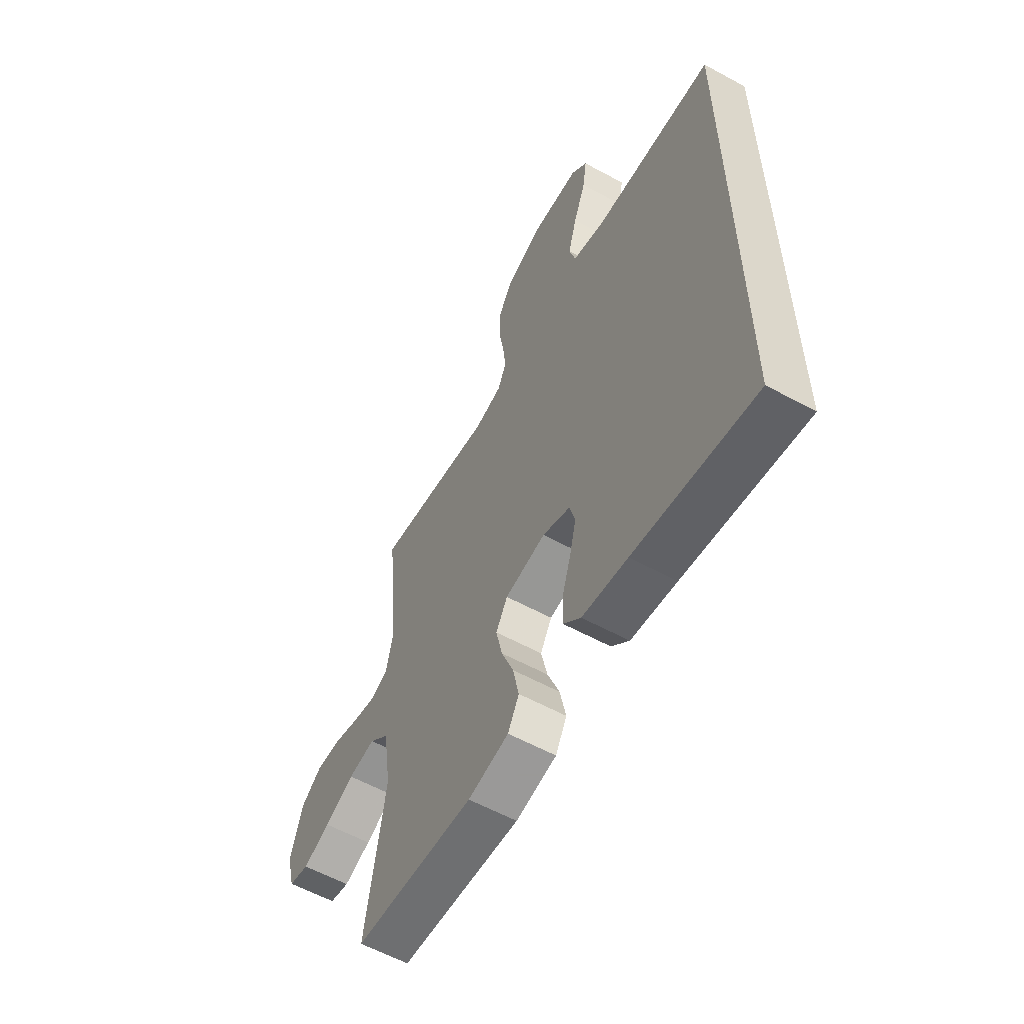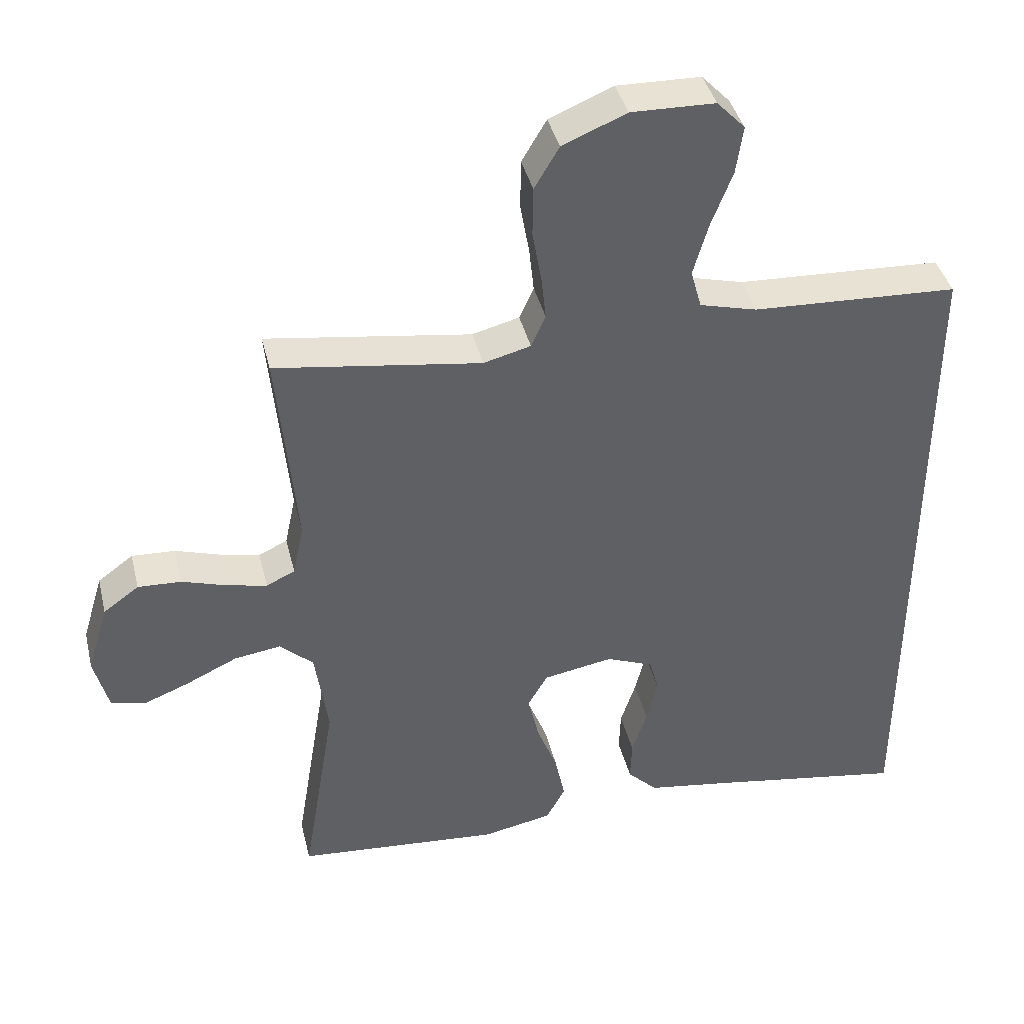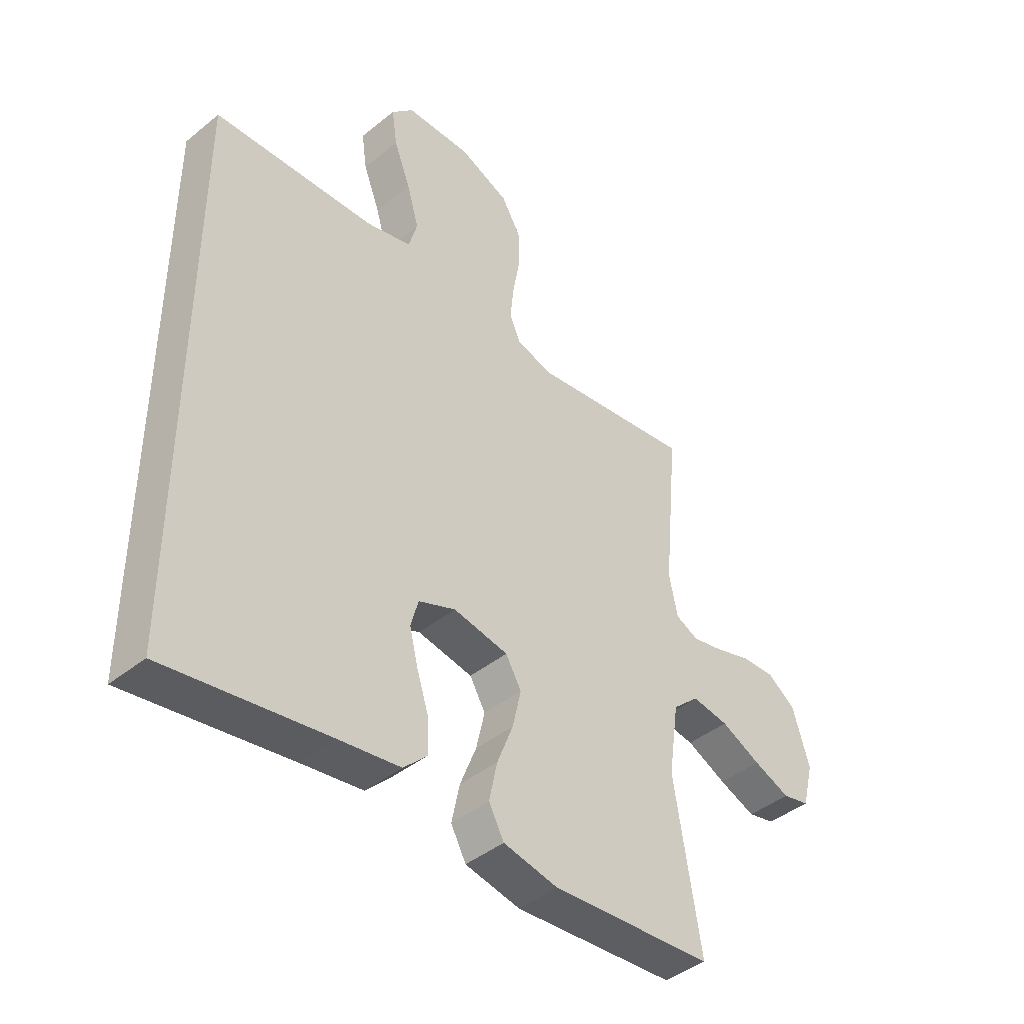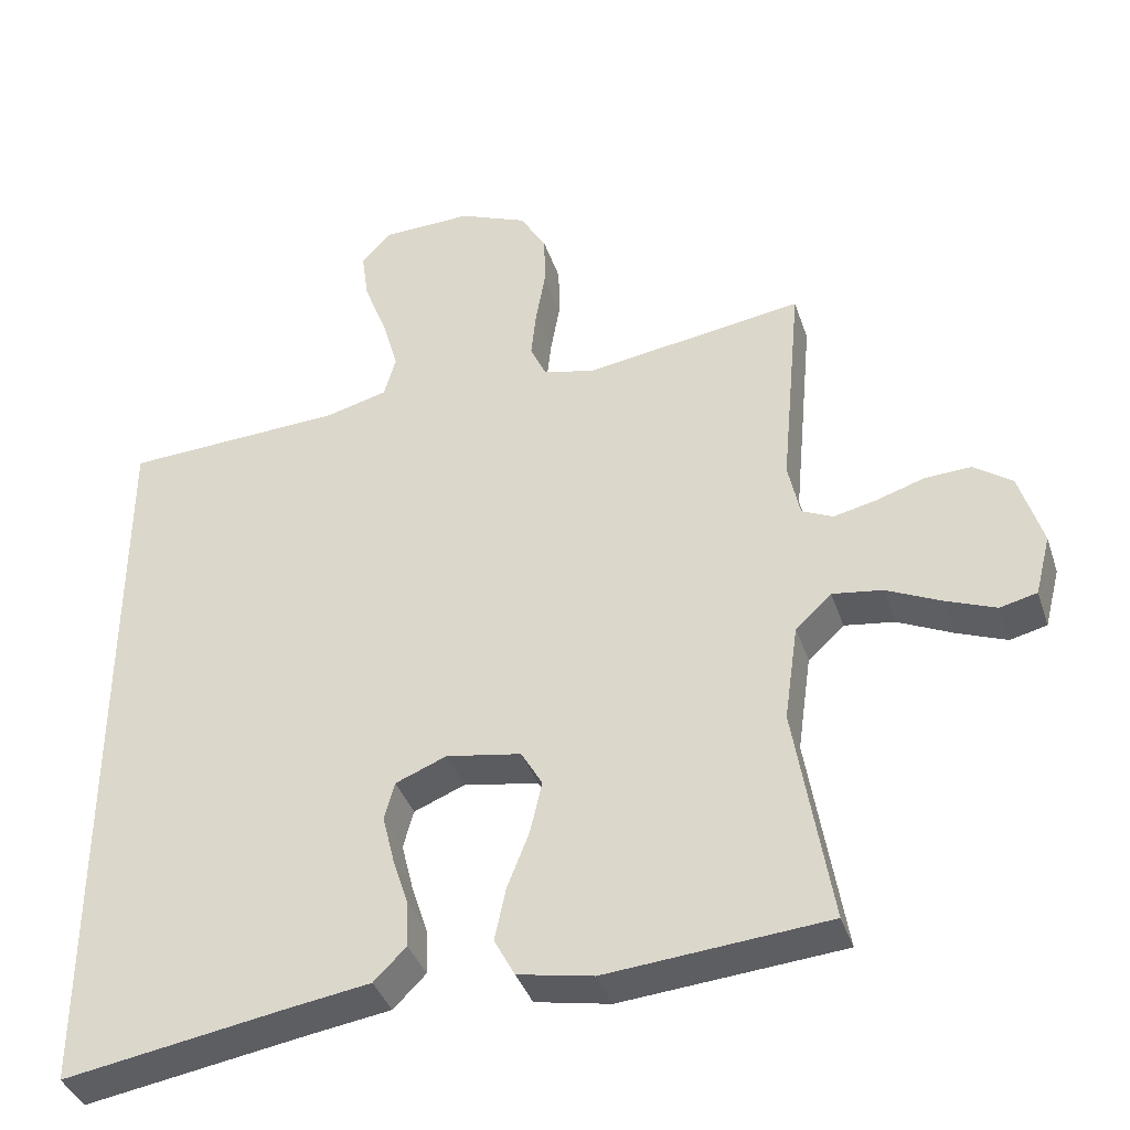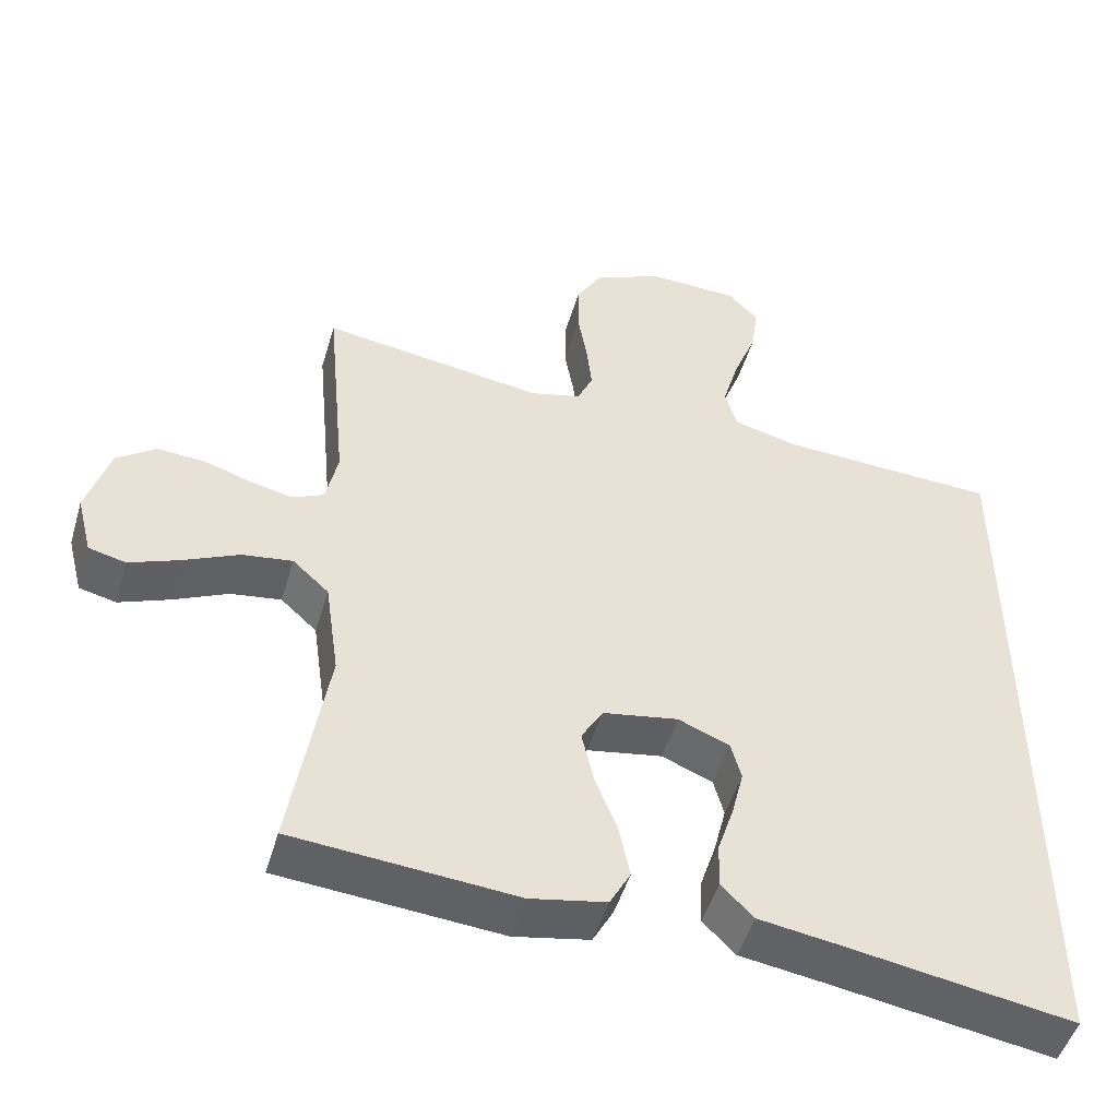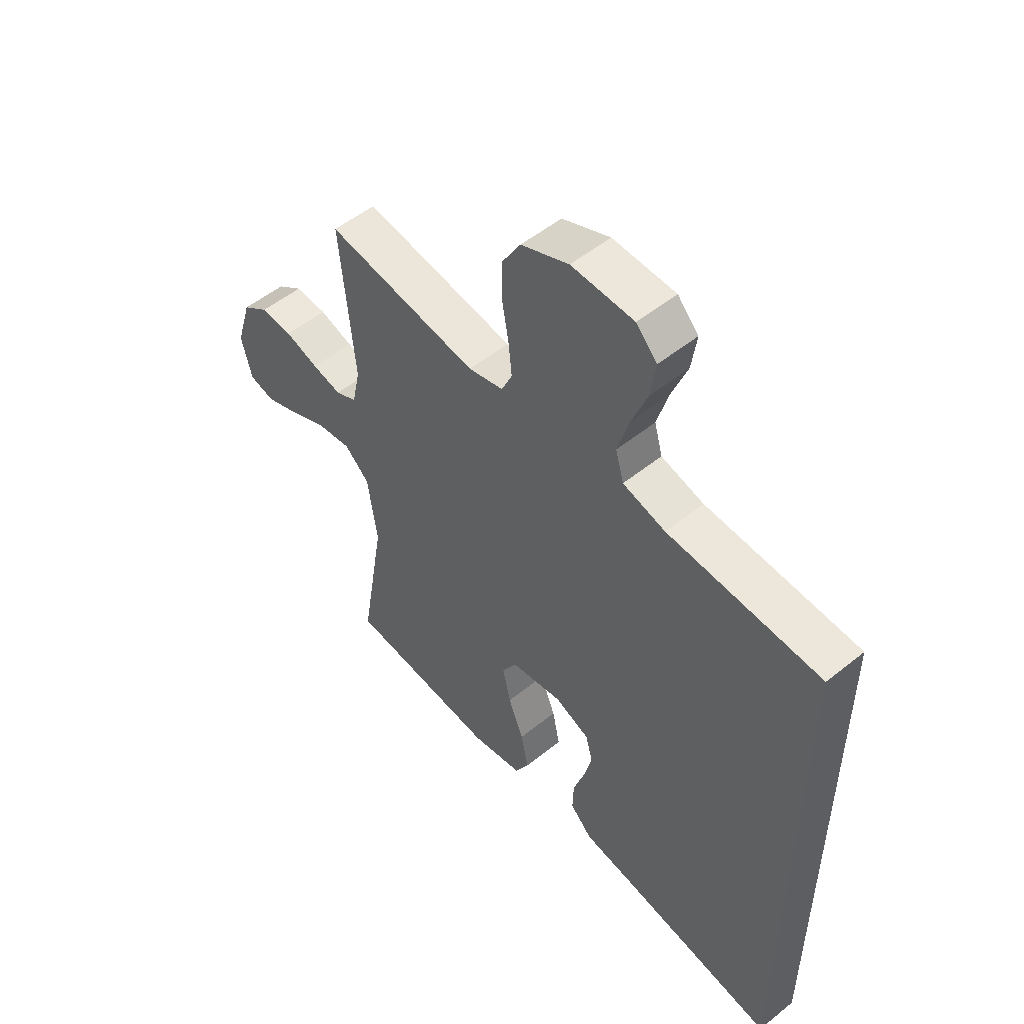
<metadata>
{"format":"obj","ext":"obj","renderer":"f3d","projection":"perspective","resolution":1024,"background":"white","views":[{"elev":-59.0,"azim":-119.3,"up":"+Z"},{"elev":40.5,"azim":166.5,"up":"+Z"},{"elev":-43.0,"azim":-46.2,"up":"+Z"},{"elev":-38.7,"azim":17.7,"up":"+Z"},{"elev":-49.3,"azim":163.6,"up":"+Z"},{"elev":53.0,"azim":-130.8,"up":"+Z"}]}
</metadata>
<code>
v 0.5 0.07 -0.5
v 0.2 0.07 -0.525
v 0.098 0.07 -0.505
v 0.07 0.07 -0.453
v 0.085 0.07 -0.381
v 0.115 0.07 -0.304
v 0.131 0.07 -0.233
v 0.102 0.07 -0.183
v 0 0.07 -0.165
v -0.069 0.07 -0.193
v -0.083 0.07 -0.245
v -0.067 0.07 -0.31
v -0.045 0.07 -0.378
v -0.043 0.07 -0.44
v -0.087 0.07 -0.484
v -0.2 0.07 -0.501
v -0.5 0.07 -0.55
v -0.5 0.07 0.467
v -0.2 0.07 0.481
v -0.116 0.07 0.503
v -0.1 0.07 0.56
v -0.122 0.07 0.637
v -0.153 0.07 0.718
v -0.163 0.07 0.788
v -0.122 0.07 0.831
v 0 0.07 0.834
v 0.093 0.07 0.795
v 0.129 0.07 0.734
v 0.13 0.07 0.661
v 0.117 0.07 0.587
v 0.11 0.07 0.521
v 0.131 0.07 0.474
v 0.2 0.07 0.456
v 0.5 0.07 0.5
v 0.472 0.07 0.2
v 0.488 0.07 0.124
v 0.53 0.07 0.104
v 0.588 0.07 0.117
v 0.654 0.07 0.138
v 0.717 0.07 0.141
v 0.769 0.07 0.103
v 0.8 0.07 0
v 0.779 0.07 -0.082
v 0.729 0.07 -0.094
v 0.661 0.07 -0.067
v 0.587 0.07 -0.032
v 0.519 0.07 -0.022
v 0.47 0.07 -0.067
v 0.451 0.07 -0.2
v 0.5 0 -0.5
v 0.2 0 -0.525
v 0.098 0 -0.505
v 0.07 0 -0.453
v 0.085 0 -0.381
v 0.115 0 -0.304
v 0.131 0 -0.233
v 0.102 0 -0.183
v 0 0 -0.165
v -0.069 0 -0.193
v -0.083 0 -0.245
v -0.067 0 -0.31
v -0.045 0 -0.378
v -0.043 0 -0.44
v -0.087 0 -0.484
v -0.2 0 -0.501
v -0.5 0 -0.55
v -0.5 0 0.467
v -0.2 0 0.481
v -0.116 0 0.503
v -0.1 0 0.56
v -0.122 0 0.637
v -0.153 0 0.718
v -0.163 0 0.788
v -0.122 0 0.831
v 0 0 0.834
v 0.093 0 0.795
v 0.129 0 0.734
v 0.13 0 0.661
v 0.117 0 0.587
v 0.11 0 0.521
v 0.131 0 0.474
v 0.2 0 0.456
v 0.5 0 0.5
v 0.472 0 0.2
v 0.488 0 0.124
v 0.53 0 0.104
v 0.588 0 0.117
v 0.654 0 0.138
v 0.717 0 0.141
v 0.769 0 0.103
v 0.8 0 0
v 0.779 0 -0.082
v 0.729 0 -0.094
v 0.661 0 -0.067
v 0.587 0 -0.032
v 0.519 0 -0.022
v 0.47 0 -0.067
v 0.451 0 -0.2
f 43 44 45 46
f 41 42 43 46
f 41 46 47
f 38 39 40 41
f 37 38 41 47
f 36 37 47 48
f 33 34 35
f 32 33 35 36
f 27 28 29 30
f 27 30 31
f 26 27 31
f 25 26 31
f 22 23 24 25
f 21 22 25 31
f 20 21 31 32
f 16 17 18 19
f 12 13 14 15
f 11 12 15 16
f 10 11 16 19
f 3 4 5 6
f 3 6 7
f 49 1 2 3
f 49 3 7
f 48 49 7 8
f 36 48 8 9
f 19 20 32 36
f 9 10 19 36
f 95 94 93 92
f 95 92 91 90
f 96 95 90
f 90 89 88 87
f 96 90 87 86
f 97 96 86 85
f 84 83 82
f 85 84 82 81
f 79 78 77 76
f 80 79 76
f 80 76 75
f 80 75 74
f 74 73 72 71
f 80 74 71 70
f 81 80 70 69
f 68 67 66 65
f 64 63 62 61
f 65 64 61 60
f 68 65 60 59
f 55 54 53 52
f 56 55 52
f 52 51 50 98
f 56 52 98
f 57 56 98 97
f 58 57 97 85
f 85 81 69 68
f 85 68 59 58
f 1 50 51 2
f 2 51 52 3
f 3 52 53 4
f 4 53 54 5
f 5 54 55 6
f 6 55 56 7
f 7 56 57 8
f 8 57 58 9
f 9 58 59 10
f 10 59 60 11
f 11 60 61 12
f 12 61 62 13
f 13 62 63 14
f 14 63 64 15
f 15 64 65 16
f 16 65 66 17
f 17 66 67 18
f 18 67 68 19
f 19 68 69 20
f 20 69 70 21
f 21 70 71 22
f 22 71 72 23
f 23 72 73 24
f 24 73 74 25
f 25 74 75 26
f 26 75 76 27
f 27 76 77 28
f 28 77 78 29
f 29 78 79 30
f 30 79 80 31
f 31 80 81 32
f 32 81 82 33
f 33 82 83 34
f 34 83 84 35
f 35 84 85 36
f 36 85 86 37
f 37 86 87 38
f 38 87 88 39
f 39 88 89 40
f 40 89 90 41
f 41 90 91 42
f 42 91 92 43
f 43 92 93 44
f 44 93 94 45
f 45 94 95 46
f 46 95 96 47
f 47 96 97 48
f 48 97 98 49
f 49 98 50 1

</code>
